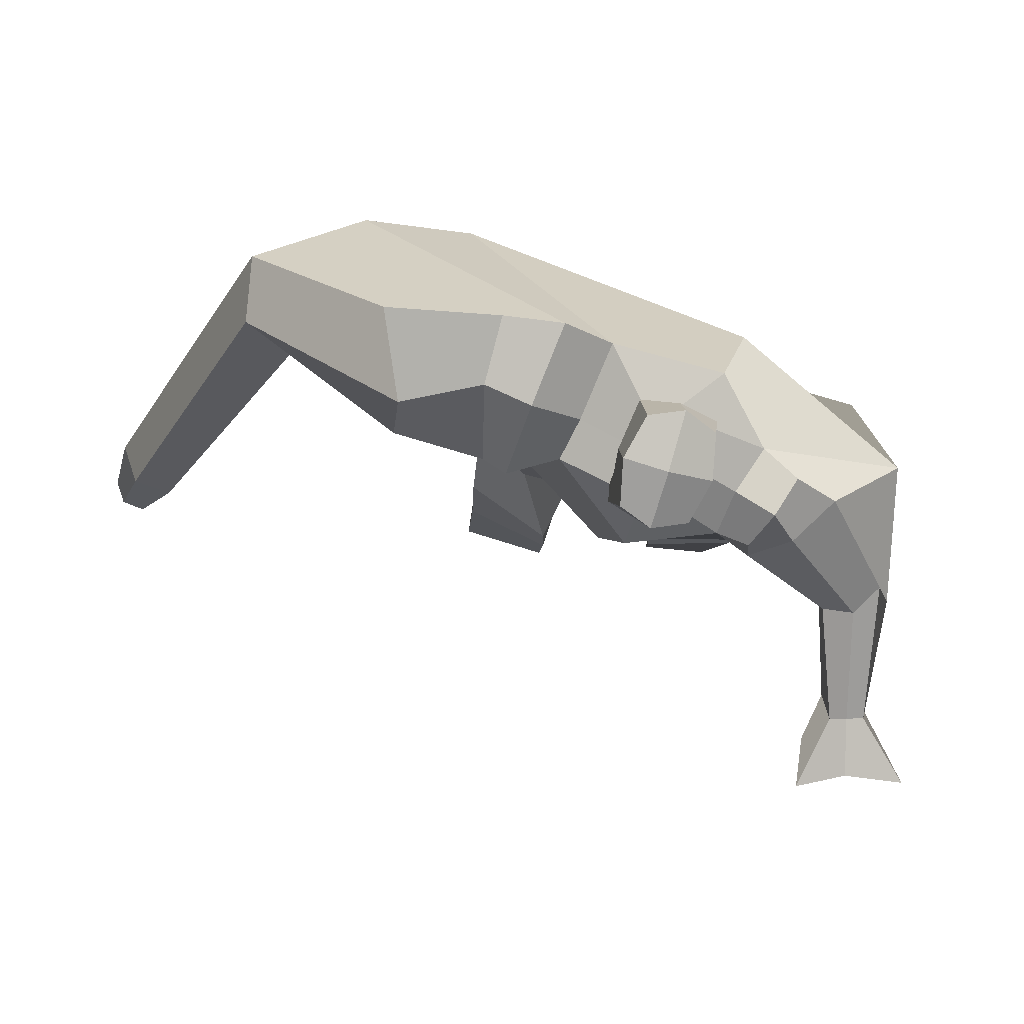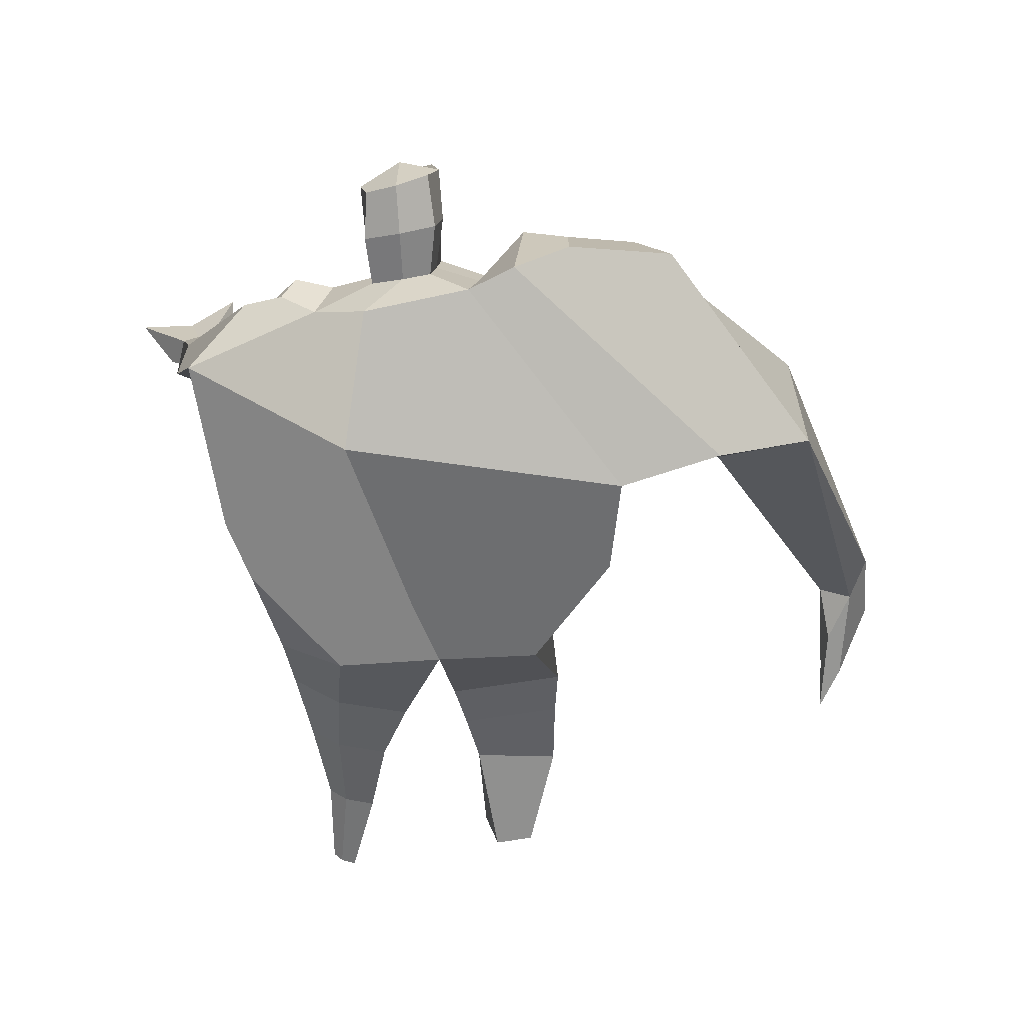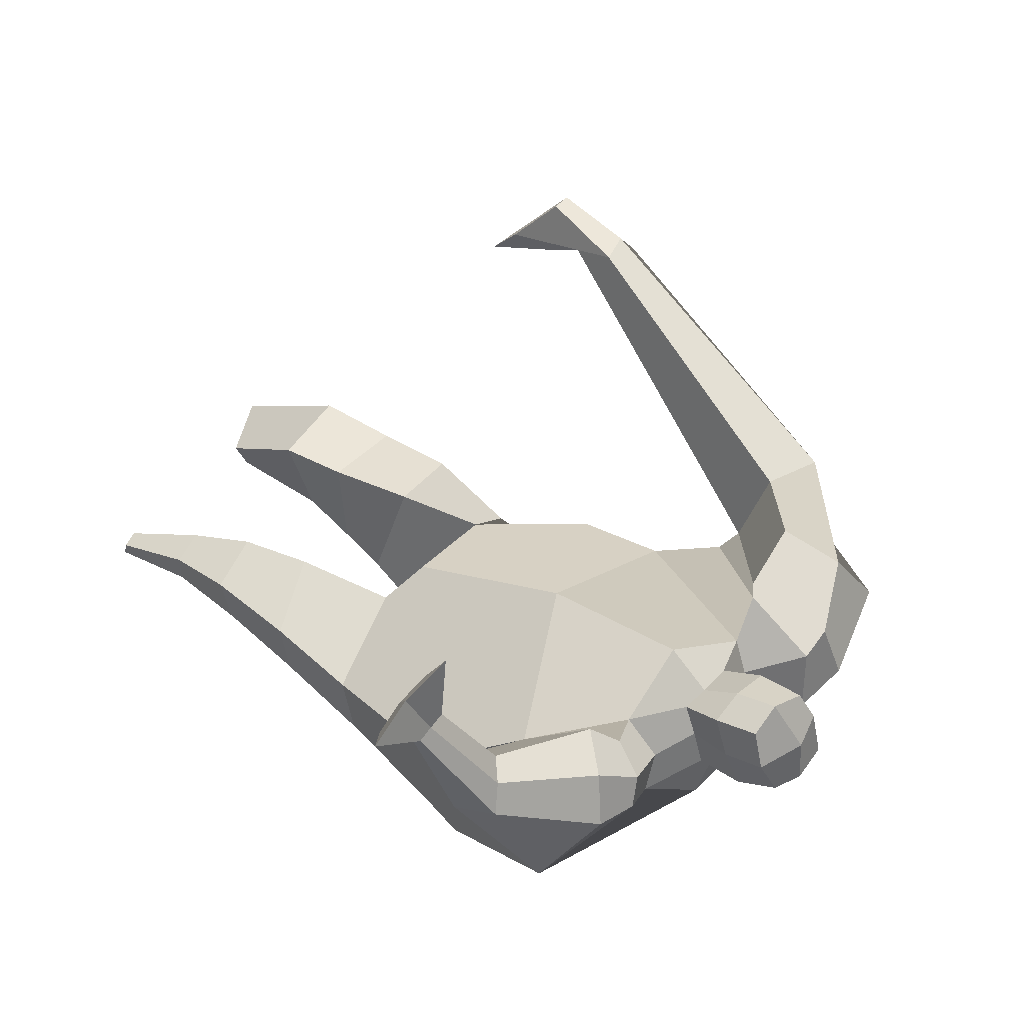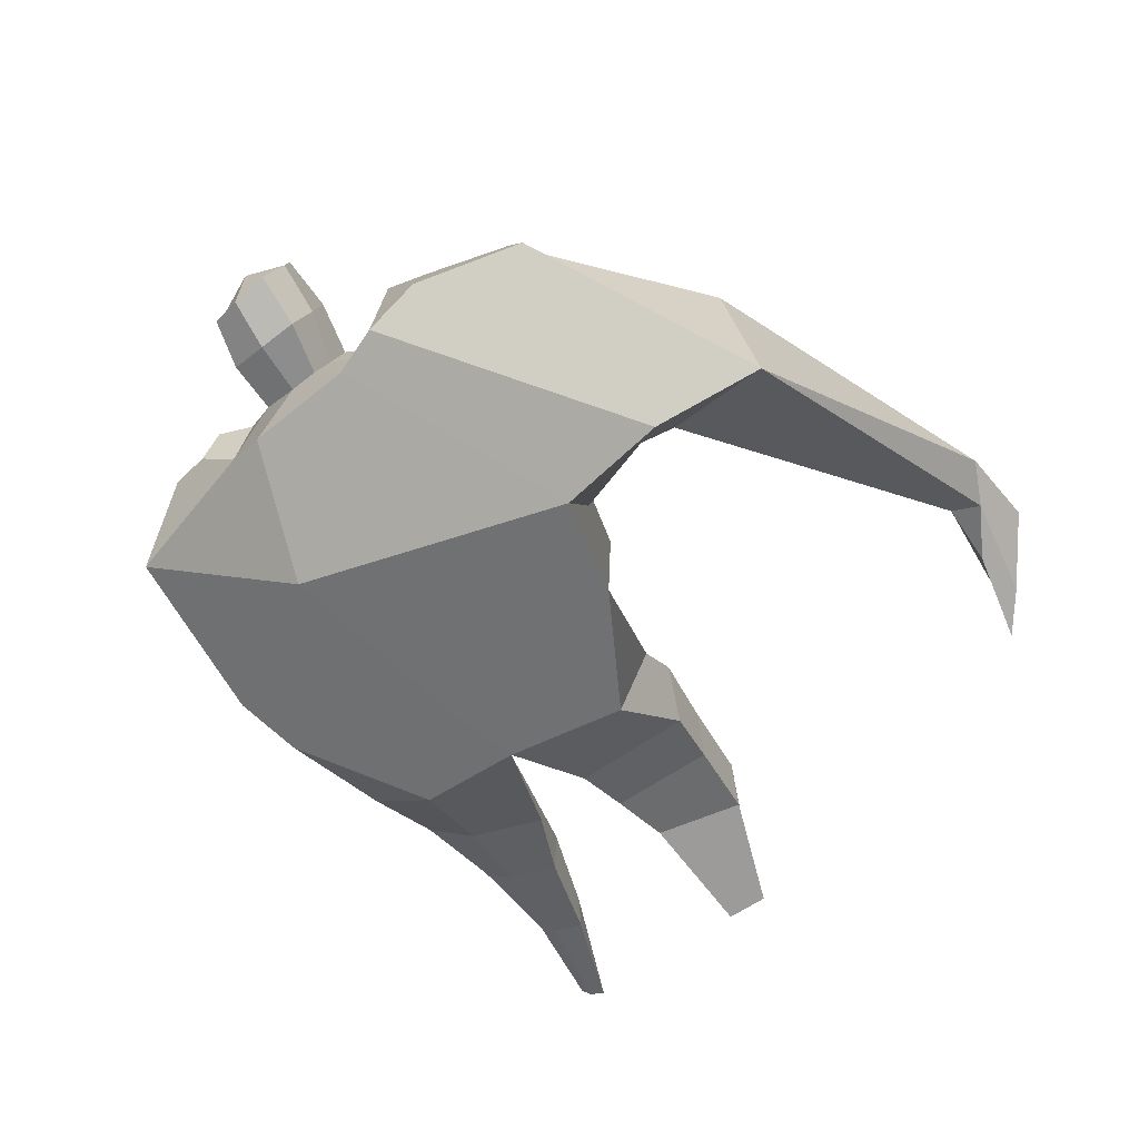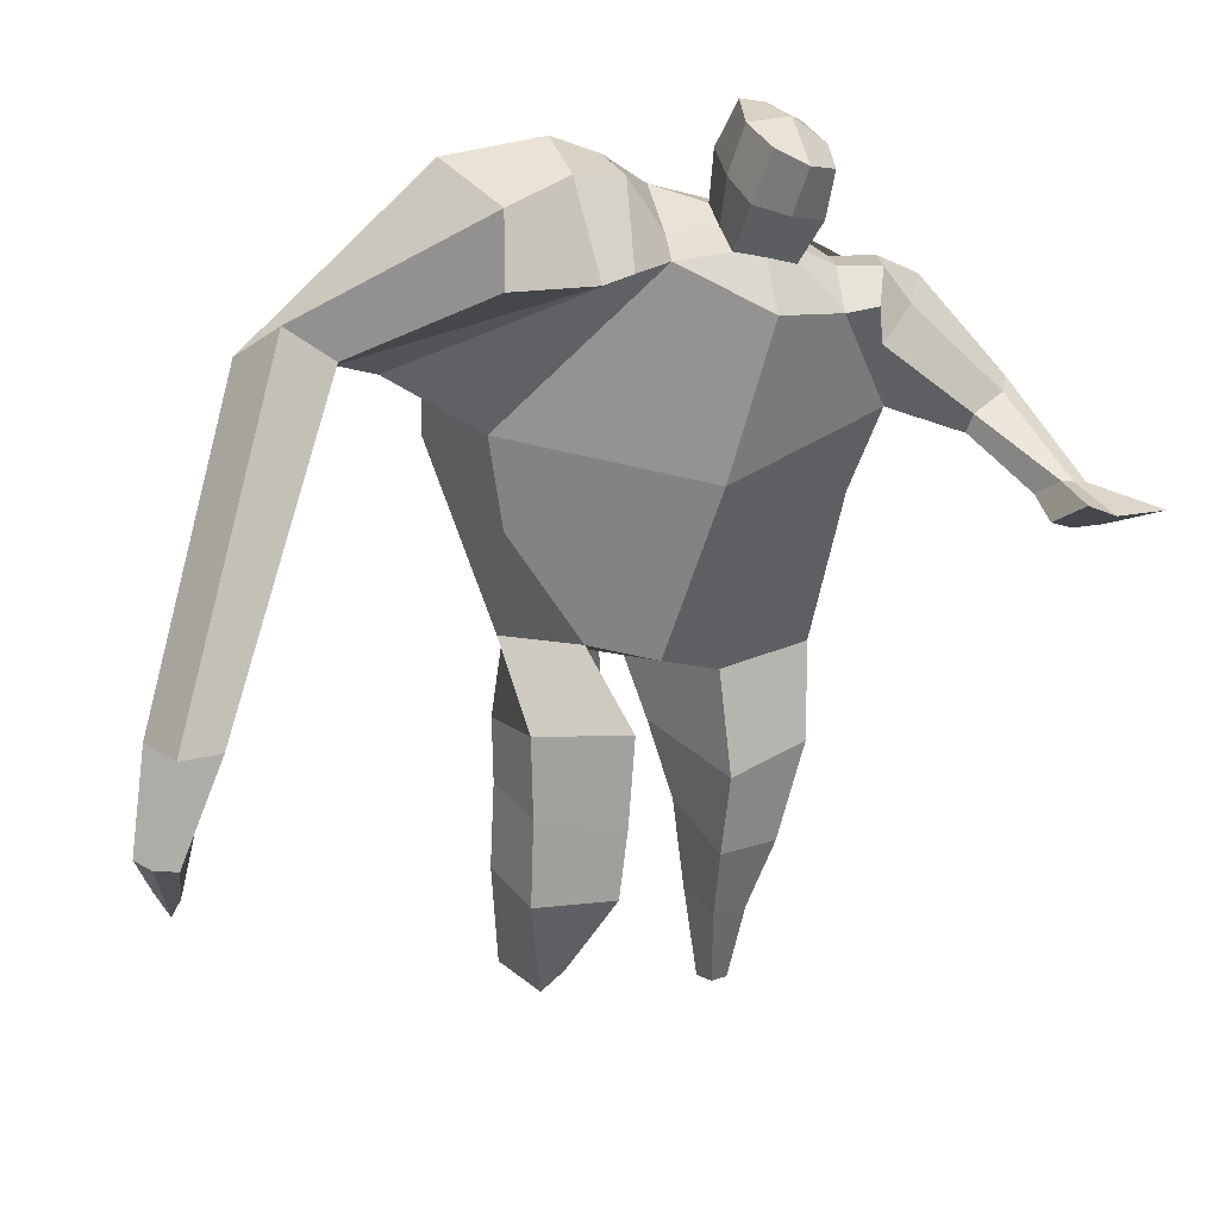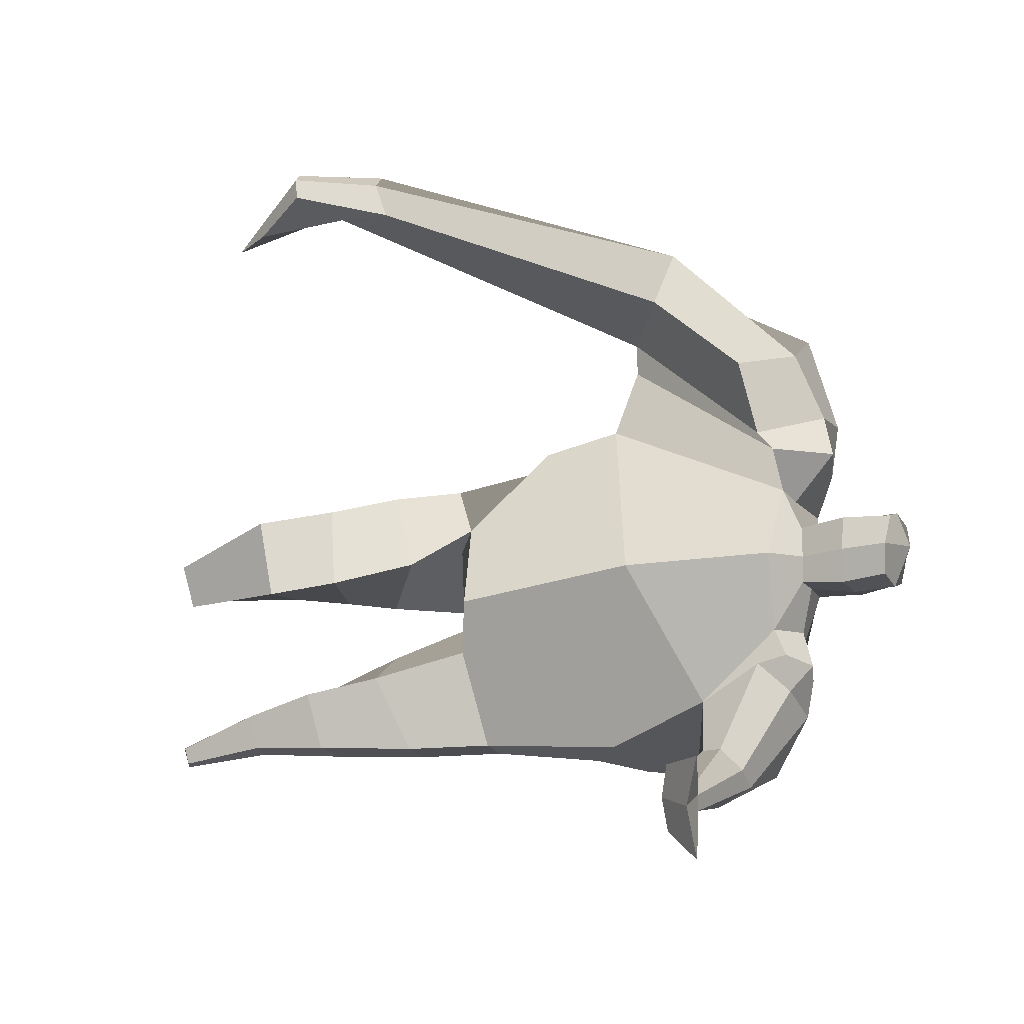
<metadata>
{"format":"obj","ext":"obj","renderer":"f3d","projection":"perspective","resolution":1024,"background":"white","views":[{"elev":75.4,"azim":14.5,"up":"+Y"},{"elev":-51.0,"azim":175.6,"up":"+Z"},{"elev":52.6,"azim":118.7,"up":"+Z"},{"elev":-53.2,"azim":-155.5,"up":"+Z"},{"elev":16.9,"azim":-22.9,"up":"+Y"},{"elev":77.2,"azim":76.8,"up":"+Z"}]}
</metadata>
<code>
o monstruo_grande
v 0.5897 1.916 0.4236
v 0.5243 1.095 0.08285
v -0.5671 1.875 0.1499
v -0.2929 1.221 0.2241
v 0.9078 2.15 0.1575
v 0.65 1.519 -0.2209
v -0.6112 2.092 -0.2913
v -0.6018 1.773 -0.3415
v -0.1251 2.409 0.4697
v 0.3987 2.231 0.5295
v -0.2741 2.397 0.5527
v -0.9415 2.19 -0.2146
v -0.05021 2.576 0.1223
v 0.4766 2.349 0.262
v -0.8353 2.042 -0.03396
v -0.1993 2.673 0.1286
v -0.6447 2.364 0.5042
v -1.276 2.132 -0.02167
v -1.041 2.147 0.2274
v -0.7352 2.706 0.2259
v -0.3809 2.74 0.1742
v -0.3571 2.364 0.516
v -0.9602 2.072 -0.0677
v -1.767 0.8751 0.539
v -1.654 0.8471 0.6074
v -1.604 0.6804 0.404
v -1.673 0.6975 0.3623
v 0.5109 2.135 0.5508
v 0.7295 2.296 0.3558
v 0.5032 2.247 0.5472
v 0.5989 2.356 0.3319
v 0.7828 1.852 0.5786
v 0.9938 1.862 0.5164
v 0.7935 1.914 0.6046
v 0.9491 1.998 0.5116
v 0.8671 1.719 0.8401
v 0.979 1.697 0.8101
v 0.9058 1.774 0.9226
v 1.013 1.751 0.8877
v 0.838 1.672 0.9869
v 1.061 1.627 0.9168
v 0.8494 1.763 1.161
v 1.185 1.689 1.052
v 0.04241 2.432 0.514
v 0.2466 2.383 0.517
v 0.08074 2.532 0.2692
v 0.2798 2.475 0.2737
v 0.09791 2.741 0.6568
v 0.3032 2.668 0.6365
v 0.1109 2.848 0.4004
v 0.3168 2.774 0.3799
v -0.4991 1.22 0.02566
v -0.3916 1.197 -0.19
v -0.03587 1.281 -0.3324
v -0.6025 1.921 -0.08078
v 0.5397 1.141 -0.1544
v 0.3223 1.167 -0.2731
v 0.07324 1.519 -0.3166
v -0.03133 1.131 0.1986
v 0.7056 1.978 0.344
v -0.09202 2.467 0.3481
v -0.2341 2.647 0.3969
v -0.7583 2.102 -0.1268
v 0.4217 2.352 0.4194
v -0.6299 2.591 0.4695
v -1.207 2.266 0.2411
v -0.3864 2.656 0.3708
v -1.728 0.859 0.6008
v -1.604 0.578 0.2809
v 0.6336 2.235 0.4965
v 0.5566 2.348 0.4615
v 0.8728 1.814 0.5172
v 0.8869 1.974 0.6082
v 0.9211 1.707 0.8229
v 0.9595 1.762 0.9051
v 0.941 1.633 0.9356
v 1.001 1.696 1.077
v 0.05992 2.482 0.3903
v 0.2607 2.43 0.394
v 0.07289 2.797 0.5282
v 0.3411 2.718 0.5089
v -1.51 1.169 0.5936
v -1.561 1.001 0.508
v -1.708 1.188 0.4758
v -1.668 1.027 0.4436
v -1.605 0.8507 0.3942
v -1.642 1.157 0.5804
v 0.03043 1.748 0.5152
v 0.337 2.082 -0.1697
v 0.3003 2.476 0.09664
v 0.1286 2.265 0.6415
v 0.1742 2.504 0.2694
v 0.1507 2.408 0.5146
v 0.2161 2.827 0.3515
v 0.1986 2.688 0.685
v 0.2105 2.809 0.54
v 0.3126 2.636 0.3028
v 0.2925 2.517 0.5953
v 0.05623 2.578 0.6078
v 0.07536 2.699 0.3135
v 0.04798 2.64 0.4603
v 0.3171 2.576 0.4489
v 0.1942 2.676 0.2875
v 0.1736 2.539 0.6215
v 0.6446 1.571 0.09352
v -0.533 1.587 0.1829
v 0.7484 1.709 -0.1575
v 0.165 1.08 0.2
v -0.2869 0.0809 0.03171
v -0.4208 0.08864 0.1656
v -0.4662 0.1002 -0.08147
v -0.3331 0.08939 -0.1075
v 0.3113 -0.06683 -0.031
v 0.2378 -0.07931 -0.1063
v 0.3206 -0.07102 -0.06926
v 0.2891 -0.07625 -0.0952
v 0.2522 -0.06787 -0.02063
v 0.0714 0.821 -0.1407
v 0.1424 0.5552 -0.09388
v 0.1786 0.2519 -0.08464
v 0.2038 0.2168 0.09211
v 0.1843 0.4586 0.1816
v 0.1913 0.7317 0.2374
v 0.327 0.2173 0.07298
v 0.3928 0.4647 0.1505
v 0.4793 0.7965 0.1754
v 0.3271 0.8328 -0.1195
v 0.3204 0.5441 -0.05738
v 0.2844 0.2448 -0.06031
v 0.3486 0.2333 -0.005137
v 0.4298 0.5271 0.03138
v 0.4989 0.834 -0.01266
v -0.187 0.9636 0.3632
v -0.1929 0.6566 0.3241
v -0.2117 0.411 0.2966
v -0.4963 0.4263 0.2853
v -0.4809 0.7051 0.2708
v -0.4786 0.9639 0.2488
v -0.5259 0.4679 0.01813
v -0.5081 0.7415 0.006017
v -0.501 0.9418 -0.02547
v -0.1115 0.8641 -0.05729
v -0.1682 0.6885 -0.03523
v -0.2311 0.4849 -0.01246
f 89 7 13 90
f 8 7 89 58 54 53
f 6 56 57
f 3 106 4 59 88
f 6 107 5 60 1 105 2 56
f 61 13 16 62
f 5 14 31 29
f 88 1 10 91
f 67 21 20 65
f 13 7 12 16
f 3 9 11 15
f 55 3 15 63
f 66 19 17 65
f 23 22 17 19
f 83 82 25 26
f 15 11 22 23
f 62 16 21 67
f 69 26 25 68
f 87 84 24 68
f 86 83 26 69
f 84 85 27 24
f 70 29 31 71
f 70 28 34 73
f 10 1 28 30
f 64 10 30 71
f 34 32 36 38
f 60 5 33 72
f 5 29 35 33
f 28 1 32 34
f 37 39 43 41
f 73 34 38 75
f 33 35 39 37
f 72 33 37 74
f 76 41 43 77
f 74 37 41 76
f 38 36 40 42
f 75 38 42 77
f 102 97 51 81
f 91 10 45 93
f 90 13 46 92
f 61 9 44 78
f 64 14 47 79
f 96 94 50 80
f 101 99 48 80
f 104 98 49 95
f 103 100 50 94
f 8 53 52
f 8 52 4 106 3 55 7
f 54 58 89 5 107 6 57
f 100 101 80 50
f 95 96 80 48
f 10 64 79 45
f 13 61 78 46
f 98 102 81 49
f 39 75 77 43
f 36 74 76 40
f 40 76 77 42
f 32 72 74 36
f 35 73 75 39
f 1 60 72 32
f 14 64 71 31
f 29 70 73 35
f 28 70 71 30
f 85 86 69 27
f 82 87 68 25
f 27 69 68 24
f 11 62 67 22
f 18 66 65 20
f 7 55 63 12
f 22 67 65 17
f 9 61 62 11
f 19 66 87 82
f 12 18 20 21 16
f 66 18 84 87
f 23 19 82 83
f 49 81 96 95
f 97 103 94 51
f 99 104 95 48
f 81 51 94 96
f 14 90 92 47
f 9 91 93 44
f 3 88 91 9
f 5 89 90 14
f 44 93 104 99
f 47 92 103 97
f 45 79 102 98
f 46 78 101 100
f 92 46 100 103
f 93 45 98 104
f 78 44 99 101
f 79 47 97 102
f 59 4 52 53 54 108
f 136 110 109 135
f 121 120 114 117
f 139 111 110 136
f 135 109 112 144
f 144 112 111 139
f 111 112 109 110
f 117 114 116 115 113
f 124 121 117 113
f 120 129 116 114
f 130 124 113 115
f 129 130 115 116
f 57 56 132 127
f 127 132 131 128
f 128 131 130 129
f 56 2 126 132
f 132 126 125 131
f 131 125 124 130
f 54 57 127 118
f 118 127 128 119
f 119 128 129 120
f 2 108 123 126
f 126 123 122 125
f 125 122 121 124
f 108 54 118 123
f 123 118 119 122
f 122 119 120 121
f 54 142 141 53
f 142 143 140 141
f 143 144 139 140
f 4 133 142 54
f 133 134 143 142
f 134 135 144 143
f 53 141 138 52
f 141 140 137 138
f 140 139 136 137
f 52 138 133 4
f 138 137 134 133
f 137 136 135 134
f 105 1 88 59 108 2
f 86 85 83
f 83 85 18 23
f 63 15 23 18 12
f 84 18 85
l 52 106

</code>
